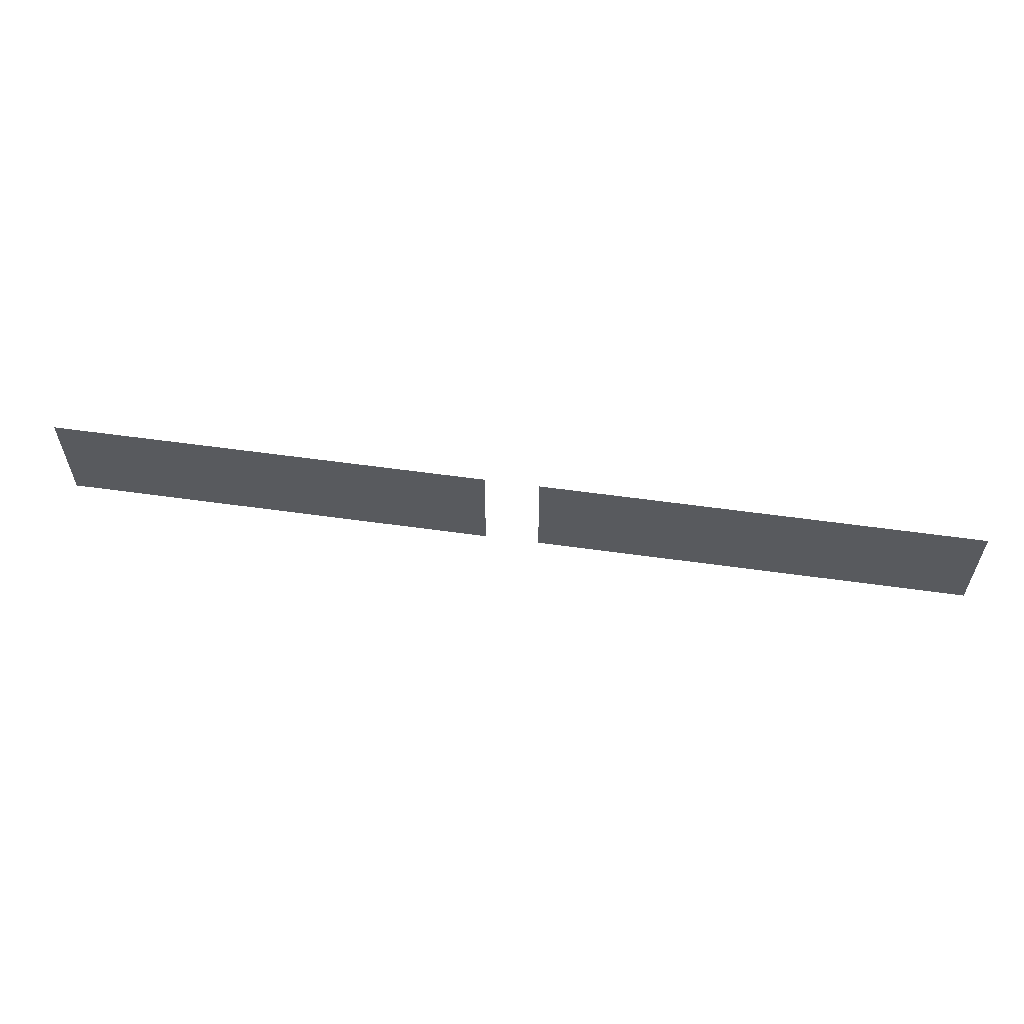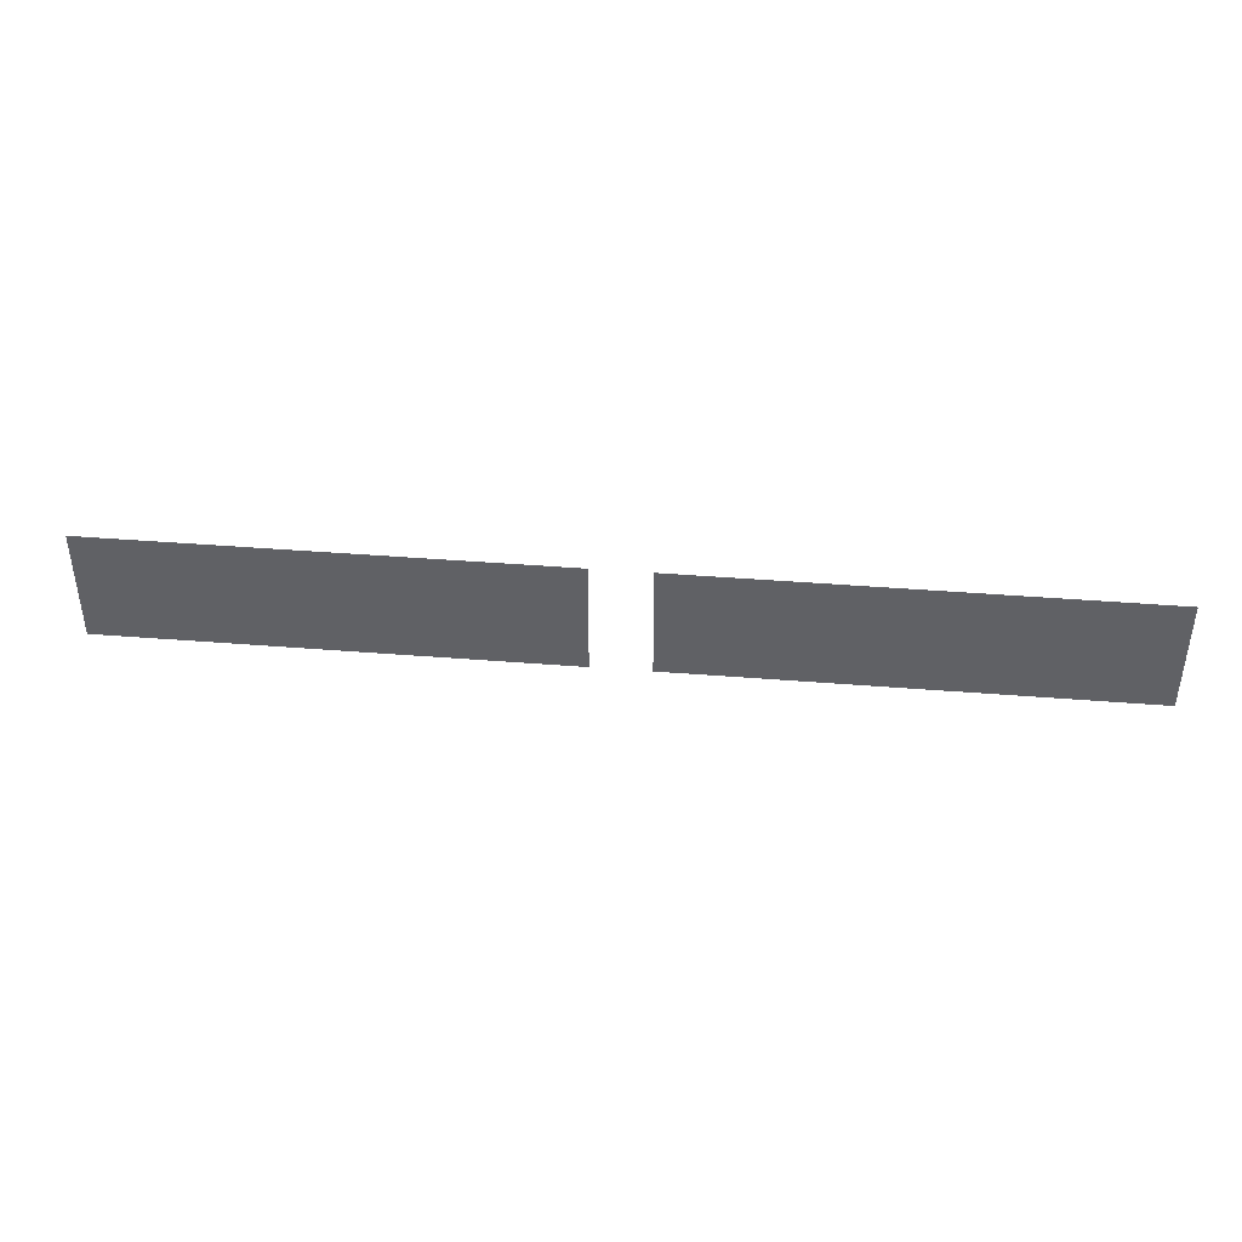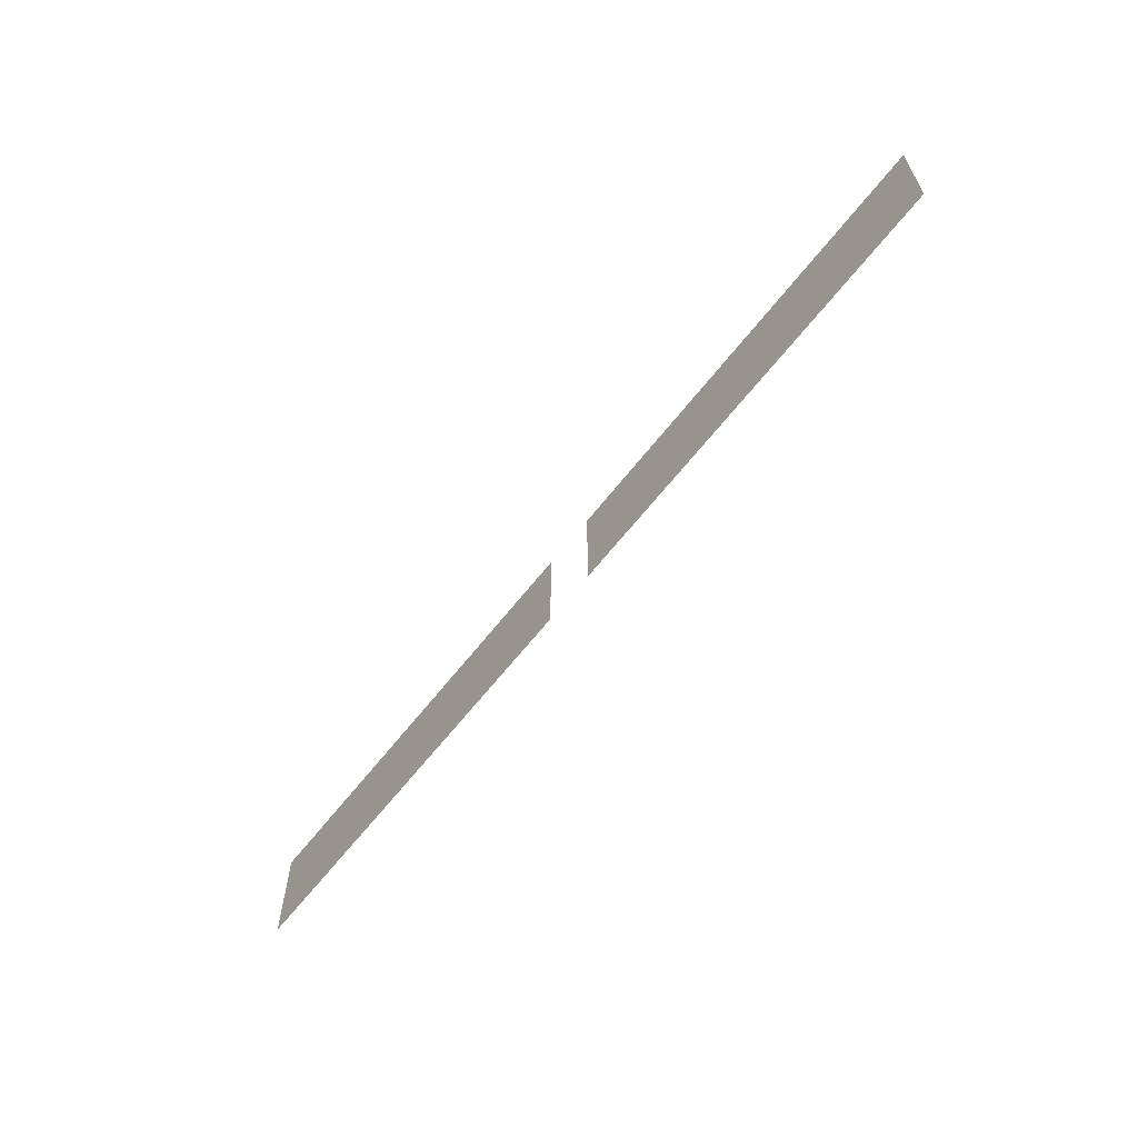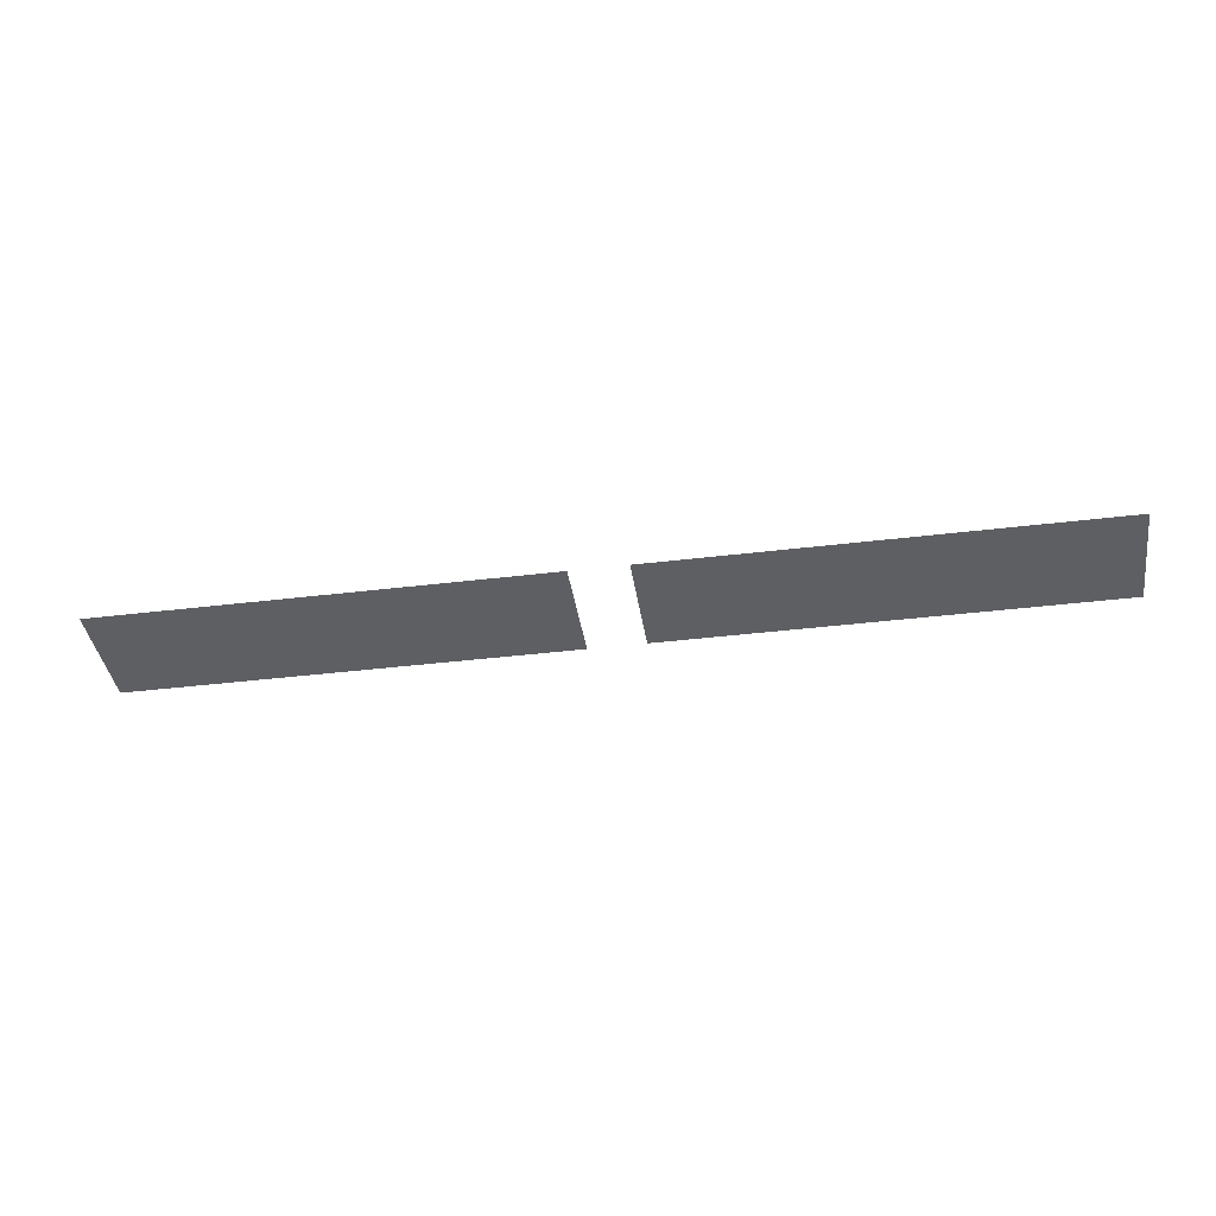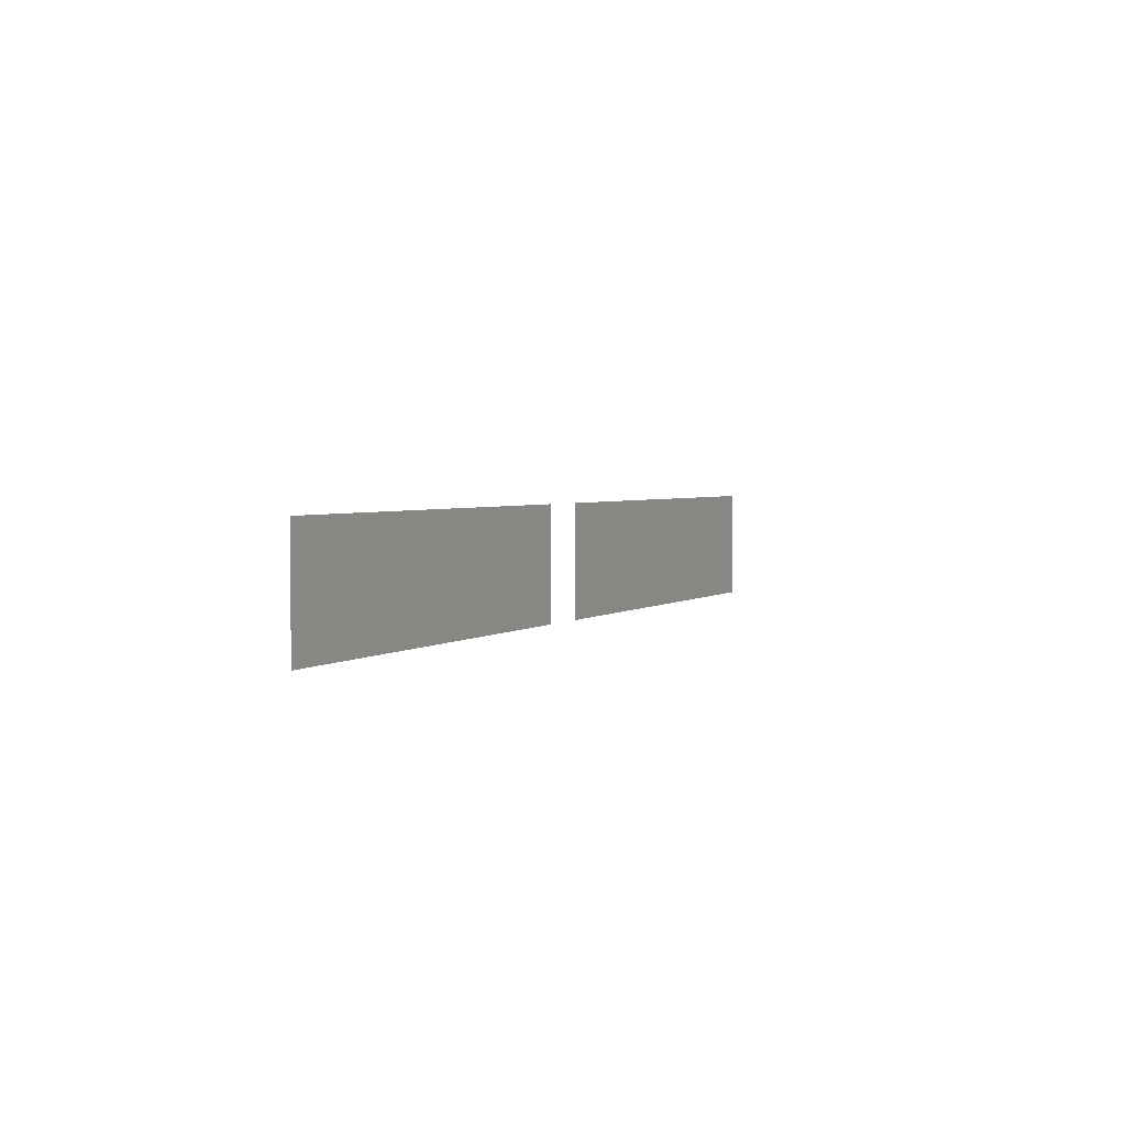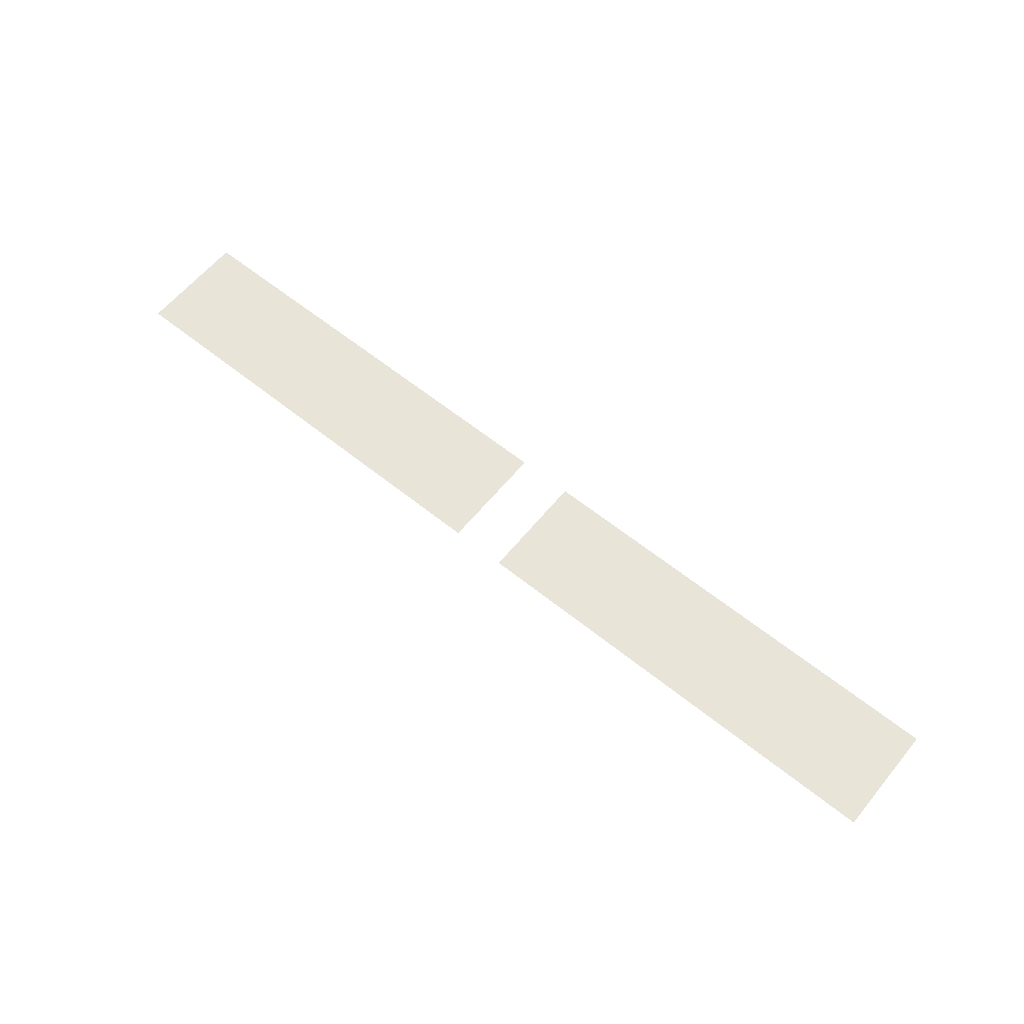
<metadata>
{"format":"obj","ext":"obj","renderer":"f3d","projection":"perspective","resolution":1024,"background":"white","views":[{"elev":58.6,"azim":-171.8,"up":"+Y"},{"elev":41.3,"azim":5.6,"up":"+Y"},{"elev":-62.1,"azim":-127.6,"up":"+Y"},{"elev":-39.5,"azim":-171.4,"up":"+Z"},{"elev":2.9,"azim":-65.6,"up":"+Y"},{"elev":61.3,"azim":39.3,"up":"+Z"}]}
</metadata>
<code>
v -38 -27.5 0
v -38.5 -27.5 0
v -38.5 -27 0
v -38 -27 0
v -38.5 -27.5 0
v -39 -27.5 0
v -39 -27 0
v -38.5 -27 0
v -39 -27.5 0
v -39.5 -27.5 0
v -39.5 -27 0
v -39 -27 0
v -39.5 -27.5 0
v -40 -27.5 0
v -40 -27 0
v -39.5 -27 0
v -40 -27.5 0
v -40.5 -27.5 0
v -40.5 -27 0
v -40 -27 0
v -40.5 -27.5 0
v -41 -27.5 0
v -41 -27 0
v -40.5 -27 0
v -41 -27.5 0
v -41.5 -27.5 0
v -41.5 -27 0
v -41 -27 0
v -41.5 -27.5 0
v -42 -27.5 0
v -42 -27 0
v -41.5 -27 0
v -42.5 -27.5 0
v -43 -27.5 0
v -43 -27 0
v -42.5 -27 0
v -43 -27.5 0
v -43.5 -27.5 0
v -43.5 -27 0
v -43 -27 0
v -43.5 -27.5 0
v -44 -27.5 0
v -44 -27 0
v -43.5 -27 0
v -44 -27.5 0
v -44.5 -27.5 0
v -44.5 -27 0
v -44 -27 0
v -44.5 -27.5 0
v -45 -27.5 0
v -45 -27 0
v -44.5 -27 0
v -45 -27.5 0
v -45.5 -27.5 0
v -45.5 -27 0
v -45 -27 0
v -45.5 -27.5 0
v -46 -27.5 0
v -46 -27 0
v -45.5 -27 0
v -46 -27.5 0
v -46.5 -27.5 0
v -46.5 -27 0
v -46 -27 0
v -38 -28 0
v -38.5 -28 0
v -38.5 -27.5 0
v -38 -27.5 0
v -38.5 -28 0
v -39 -28 0
v -39 -27.5 0
v -38.5 -27.5 0
v -39 -28 0
v -39.5 -28 0
v -39.5 -27.5 0
v -39 -27.5 0
v -39.5 -28 0
v -40 -28 0
v -40 -27.5 0
v -39.5 -27.5 0
v -40 -28 0
v -40.5 -28 0
v -40.5 -27.5 0
v -40 -27.5 0
v -40.5 -28 0
v -41 -28 0
v -41 -27.5 0
v -40.5 -27.5 0
v -41 -28 0
v -41.5 -28 0
v -41.5 -27.5 0
v -41 -27.5 0
v -41.5 -28 0
v -42 -28 0
v -42 -27.5 0
v -41.5 -27.5 0
v -42.5 -28 0
v -43 -28 0
v -43 -27.5 0
v -42.5 -27.5 0
v -43 -28 0
v -43.5 -28 0
v -43.5 -27.5 0
v -43 -27.5 0
v -43.5 -28 0
v -44 -28 0
v -44 -27.5 0
v -43.5 -27.5 0
v -44 -28 0
v -44.5 -28 0
v -44.5 -27.5 0
v -44 -27.5 0
v -44.5 -28 0
v -45 -28 0
v -45 -27.5 0
v -44.5 -27.5 0
v -45 -28 0
v -45.5 -28 0
v -45.5 -27.5 0
v -45 -27.5 0
v -45.5 -28 0
v -46 -28 0
v -46 -27.5 0
v -45.5 -27.5 0
v -46 -28 0
v -46.5 -28 0
v -46.5 -27.5 0
v -46 -27.5 0
g ciudadPrincipal_mesh_0038
f 1 2 3 4
f 5 6 7 8
f 9 10 11 12
f 13 14 15 16
f 17 18 19 20
f 21 22 23 24
f 25 26 27 28
f 29 30 31 32
f 33 34 35 36
f 37 38 39 40
f 41 42 43 44
f 45 46 47 48
f 49 50 51 52
f 53 54 55 56
f 57 58 59 60
f 61 62 63 64
f 65 66 67 68
f 69 70 71 72
f 73 74 75 76
f 77 78 79 80
f 81 82 83 84
f 85 86 87 88
f 89 90 91 92
f 93 94 95 96
f 97 98 99 100
f 101 102 103 104
f 105 106 107 108
f 109 110 111 112
f 113 114 115 116
f 117 118 119 120
f 121 122 123 124
f 125 126 127 128

</code>
